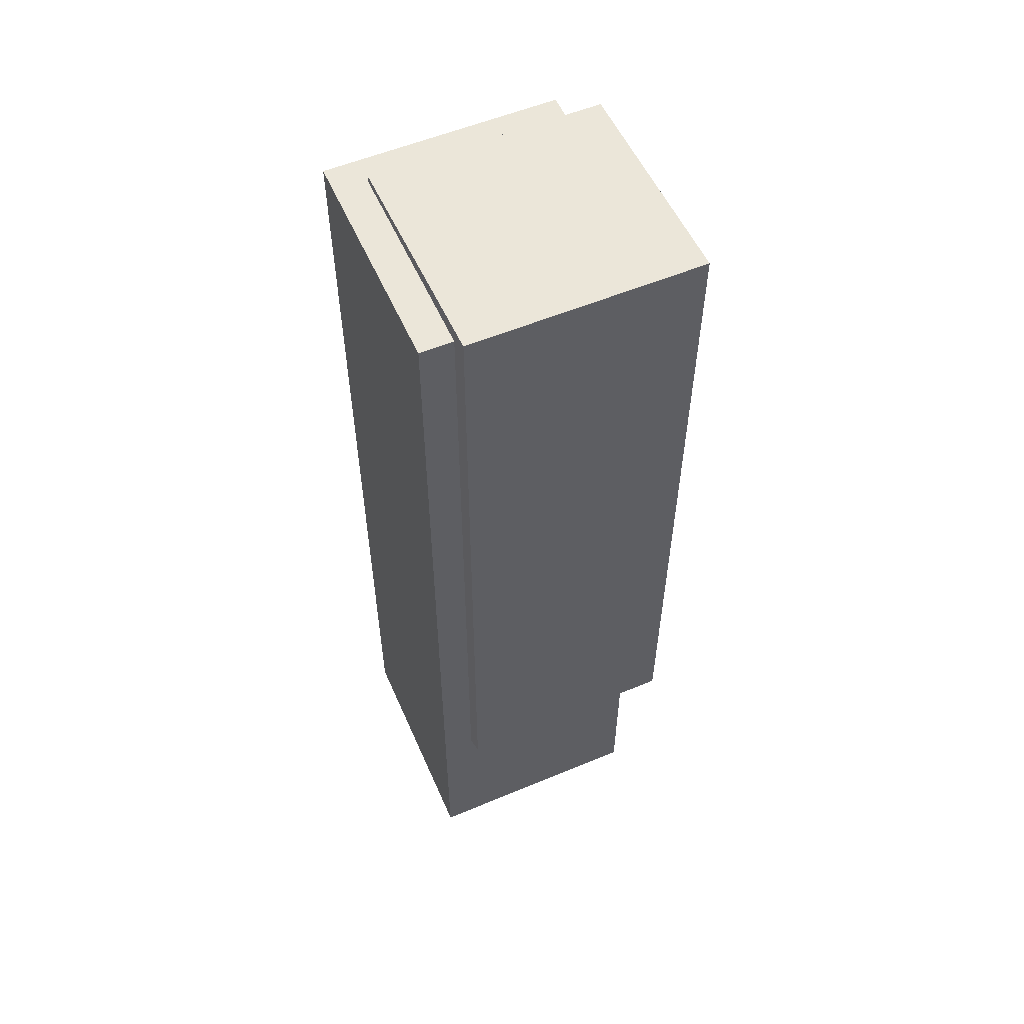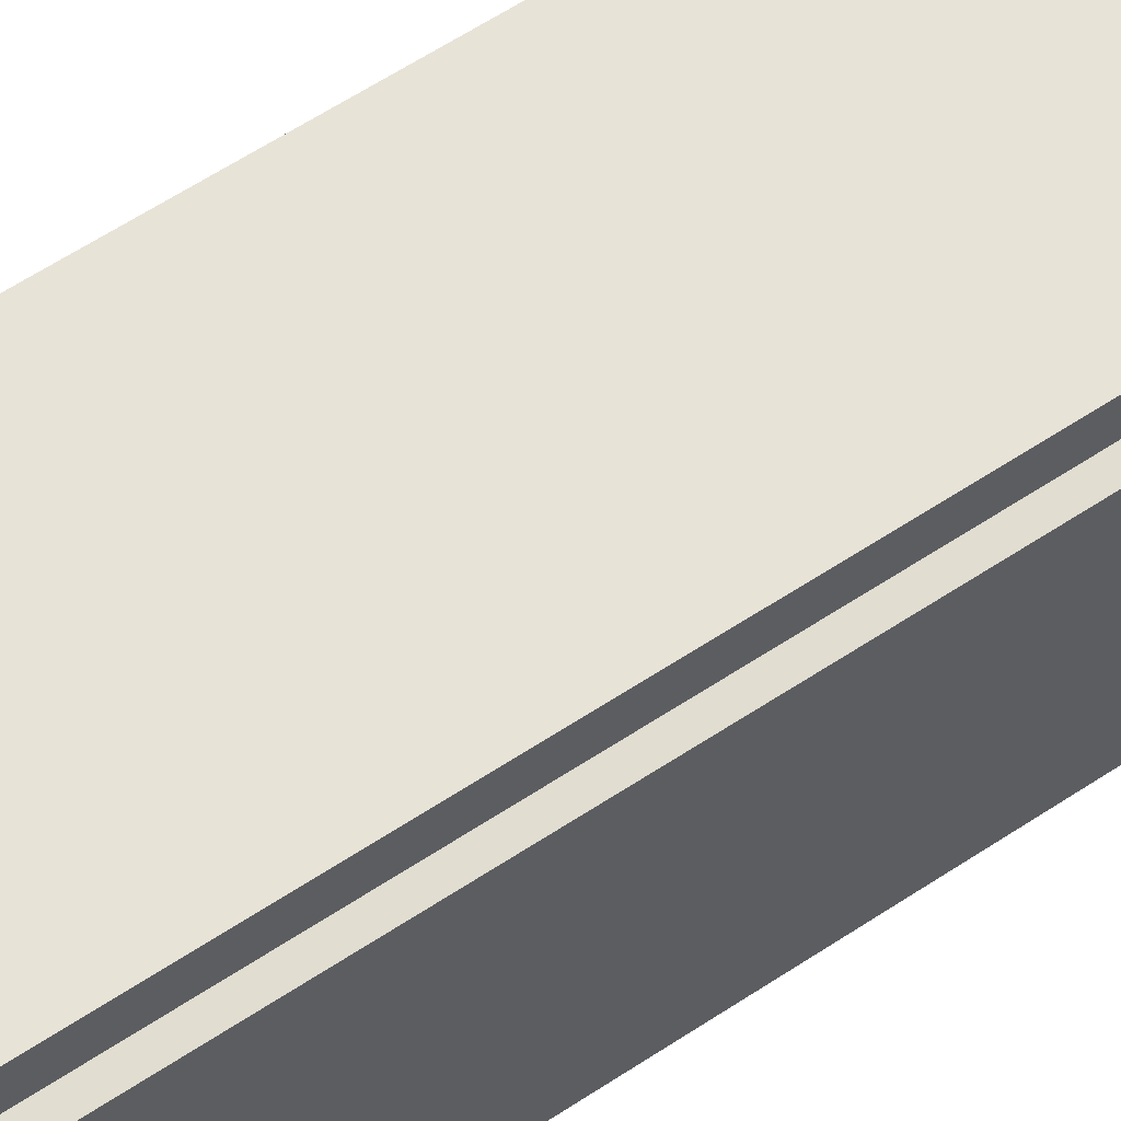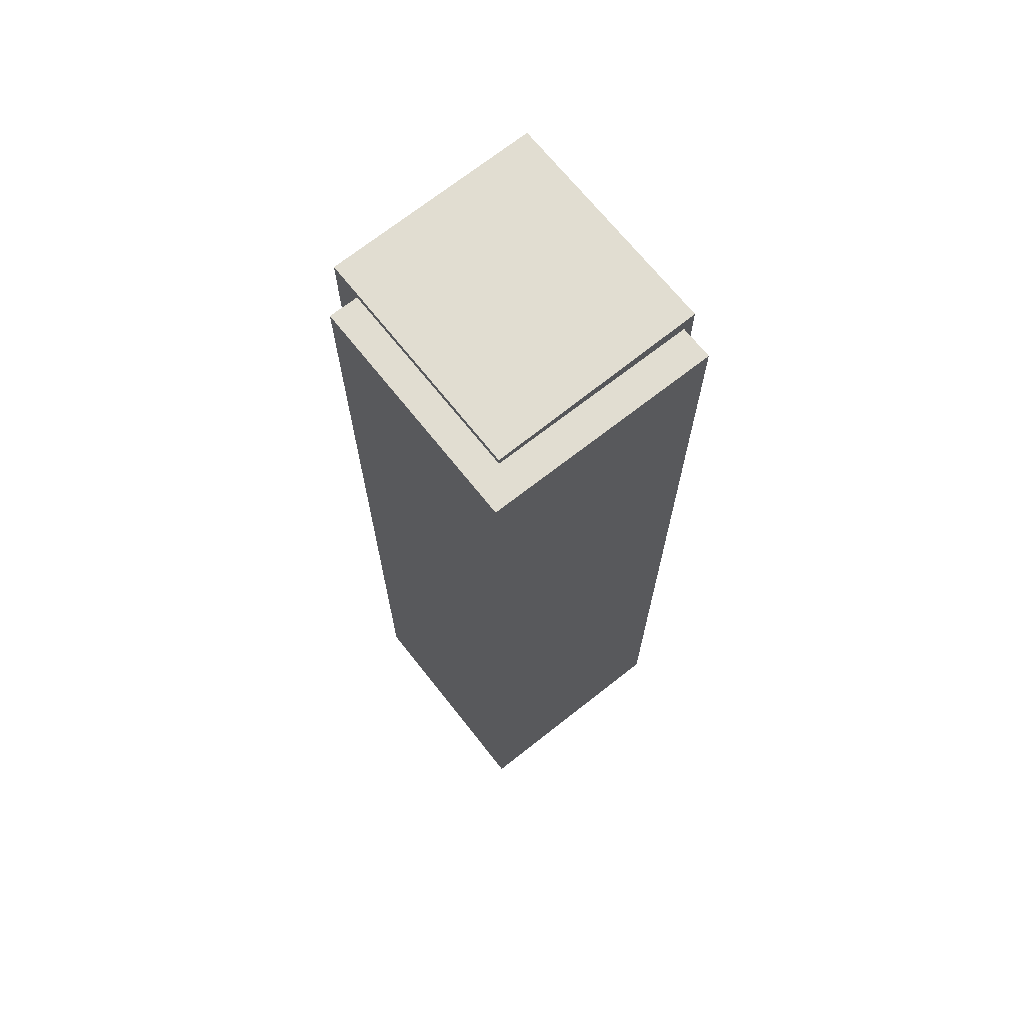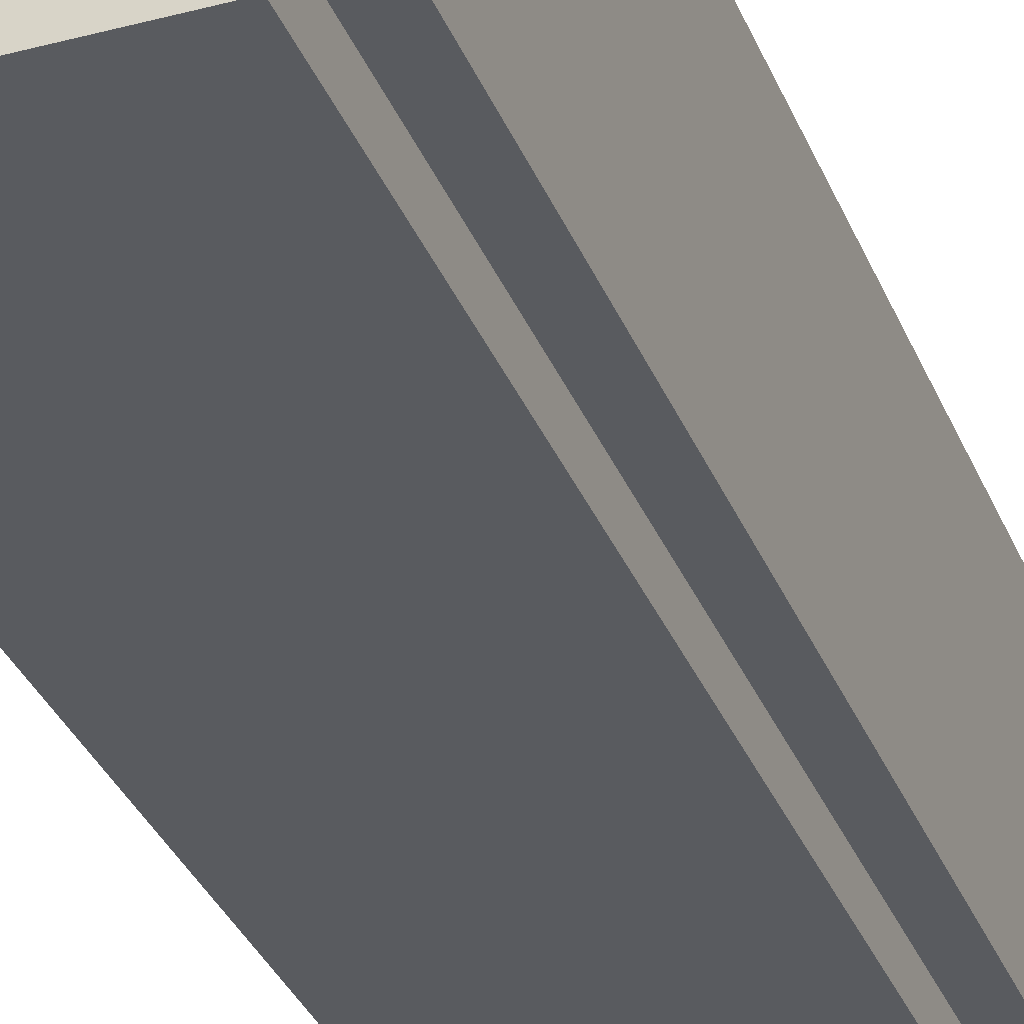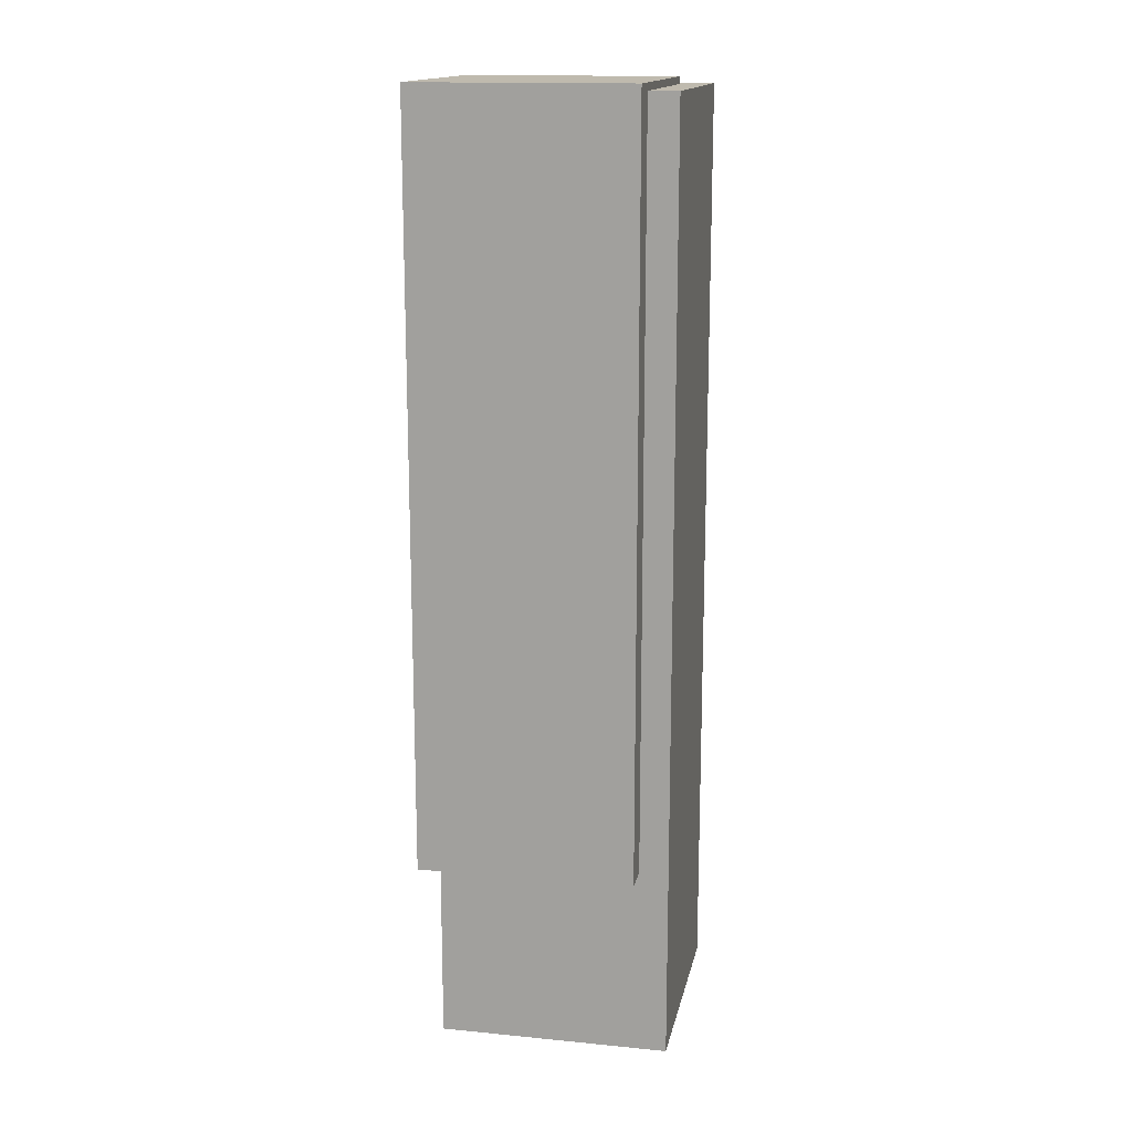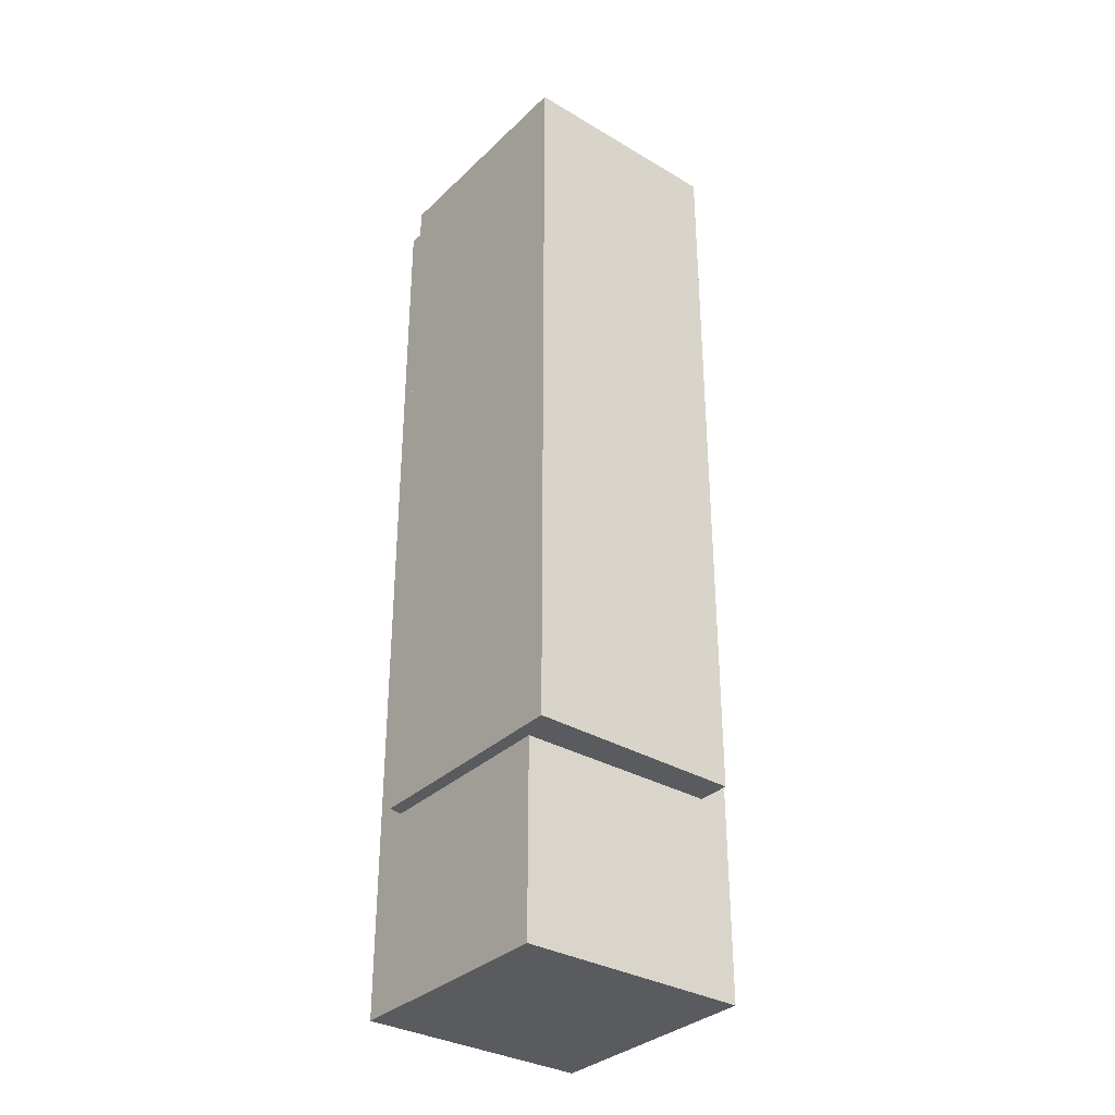
<metadata>
{"format":"obj","ext":"obj","renderer":"f3d","projection":"perspective","resolution":1024,"background":"white","views":[{"elev":56.1,"azim":-113.6,"up":"+Z"},{"elev":61.9,"azim":-123.8,"up":"+Y"},{"elev":68.9,"azim":141.7,"up":"+Z"},{"elev":-32.5,"azim":19.5,"up":"+Y"},{"elev":15.6,"azim":11.5,"up":"+Z"},{"elev":-33.5,"azim":-38.2,"up":"+Z"}]}
</metadata>
<code>
g Rock03.028
v -0.01944 0.0376 -0.1146
v 0.03656 0.0376 -0.1146
v 0.03656 0.0376 0.1131
v -0.01944 0.0376 0.1131
v 0.03656 0.0376 -0.1146
v 0.03656 -0.0184 -0.1146
v 0.03656 -0.0184 0.1131
v 0.03656 0.0376 0.1131
v -0.01944 0.0376 -0.1146
v -0.01944 -0.0184 -0.1146
v 0.03656 -0.0184 -0.1146
v 0.03656 0.0376 -0.1146
v -0.02276 -0.02698 -0.068
v -0.02276 0.02902 -0.068
v -0.02276 0.02902 0.1149
v -0.02276 -0.02698 0.1149
v 0.02951 -0.02631 -0.068
v -0.02276 -0.02698 -0.068
v -0.02276 -0.02698 0.1149
v 0.02951 -0.02631 0.1149
v 0.02951 0.02969 0.1149
v 0.02951 -0.02631 0.1149
v -0.02276 -0.02698 0.1149
v -0.02276 0.02902 0.1149
v -0.01944 0.0376 0.1131
v -0.01944 0.02969 0.1131
v -0.01944 0.02969 -0.068
v -0.01944 0.0376 -0.1146
v -0.01944 -0.0184 -0.1146
v -0.01944 -0.0184 -0.068
v 0.02951 -0.0184 -0.068
v 0.02951 -0.0184 0.1131
v 0.03656 -0.0184 0.1131
v 0.03656 -0.0184 -0.1146
v -0.01944 -0.0184 -0.1146
v -0.01944 -0.0184 -0.068
v 0.02951 0.02969 0.1131
v -0.01944 0.02969 0.1131
v -0.01944 0.0376 0.1131
v 0.03656 0.0376 0.1131
v 0.03656 -0.0184 0.1131
v 0.02951 -0.0184 0.1131
v -0.02276 0.02902 0.1149
v -0.02276 0.02902 -0.068
v -0.01944 0.02969 -0.068
v -0.01944 0.02969 0.1131
v 0.02951 0.02969 0.1131
v 0.02951 0.02969 0.1149
v 0.02951 -0.0184 -0.068
v 0.02951 -0.02631 -0.068
v 0.02951 -0.02631 0.1149
v 0.02951 -0.0184 0.1131
v 0.02951 0.02969 0.1149
v 0.02951 0.02969 0.1131
v -0.02276 -0.02698 -0.068
v 0.02951 -0.02631 -0.068
v 0.02951 -0.0184 -0.068
v -0.01944 -0.0184 -0.068
v -0.01944 0.02969 -0.068
v -0.02276 0.02902 -0.068
g Rock03.028_0
f 3 2 1
f 4 3 1
f 7 6 5
f 8 7 5
f 11 10 9
f 12 11 9
f 15 14 13
f 16 15 13
f 19 18 17
f 20 19 17
f 23 22 21
f 24 23 21
f 27 26 25
f 27 25 28
f 27 28 29
f 29 30 27
f 33 32 31
f 34 33 31
f 31 35 34
f 35 31 36
f 39 38 37
f 40 39 37
f 37 41 40
f 41 37 42
f 45 44 43
f 43 46 45
f 43 47 46
f 43 48 47
f 51 50 49
f 49 52 51
f 52 53 51
f 52 54 53
f 57 56 55
f 55 58 57
f 55 59 58
f 55 60 59

</code>
